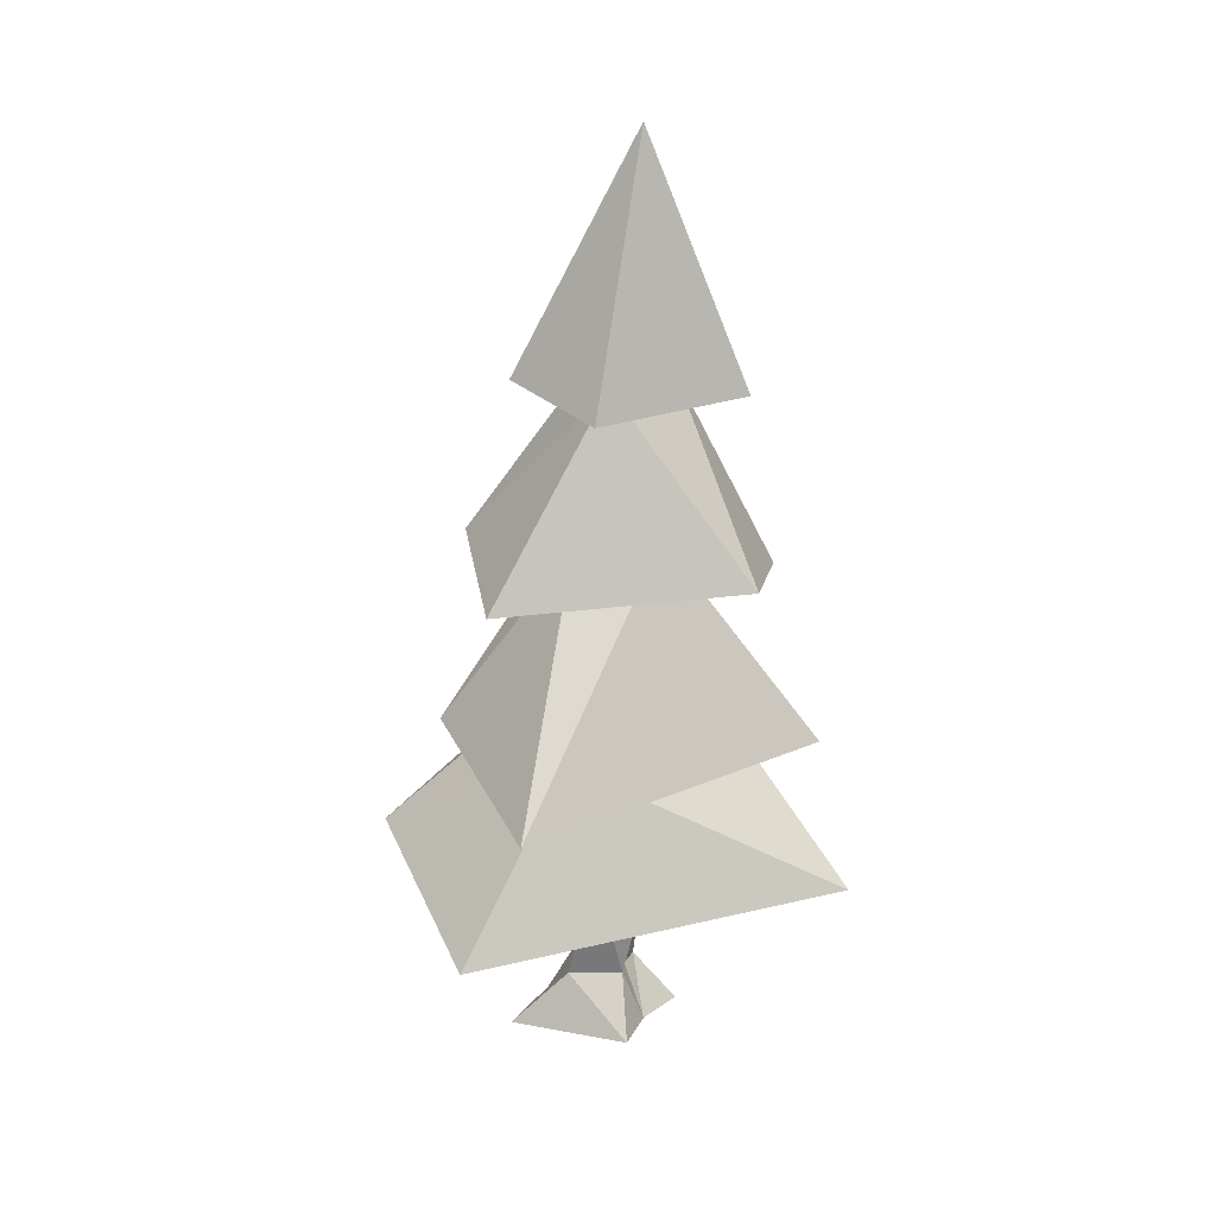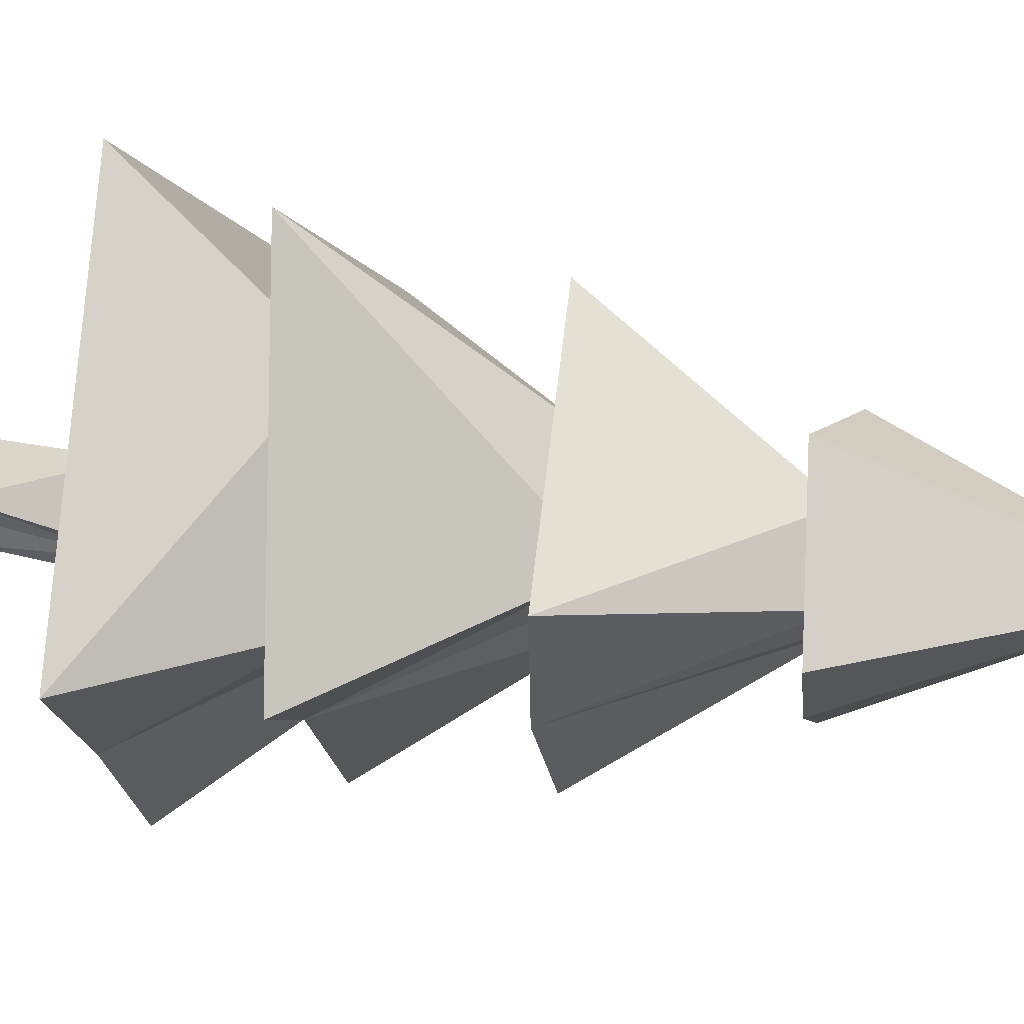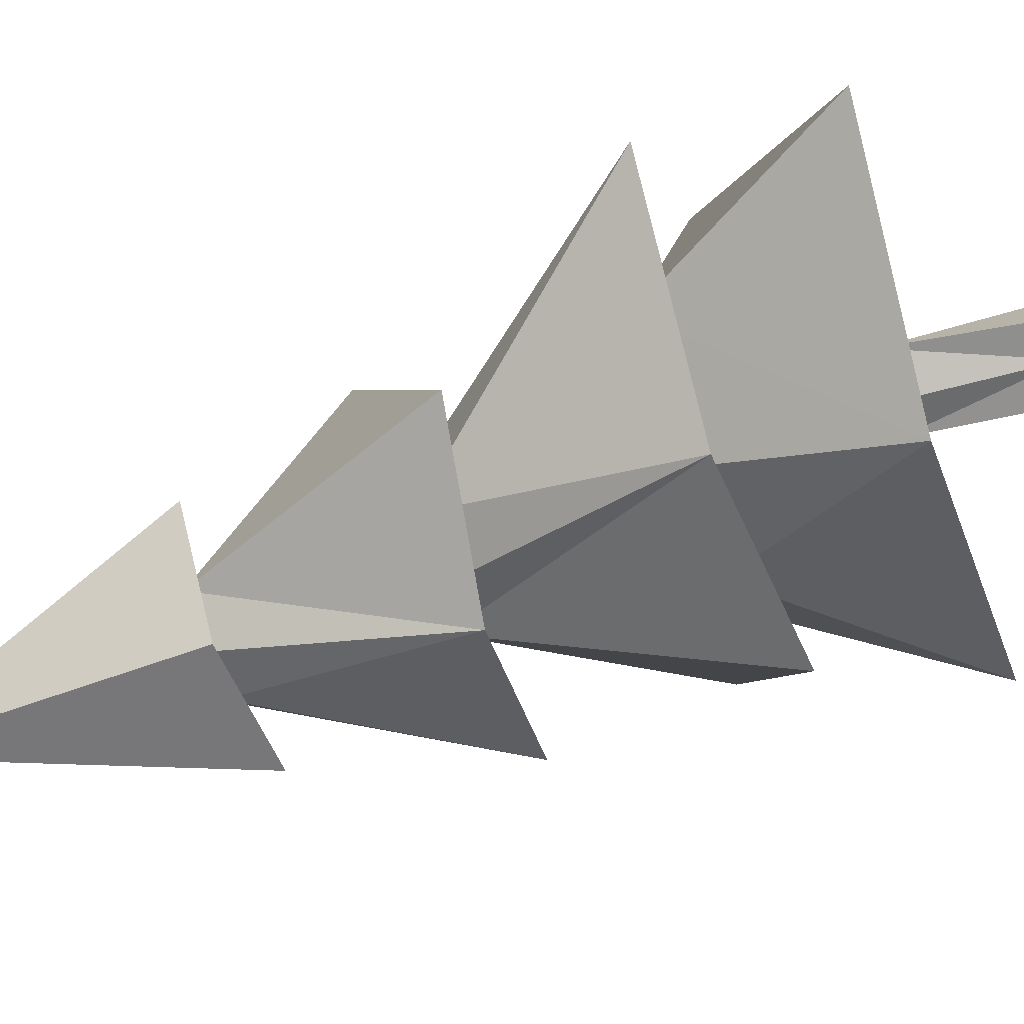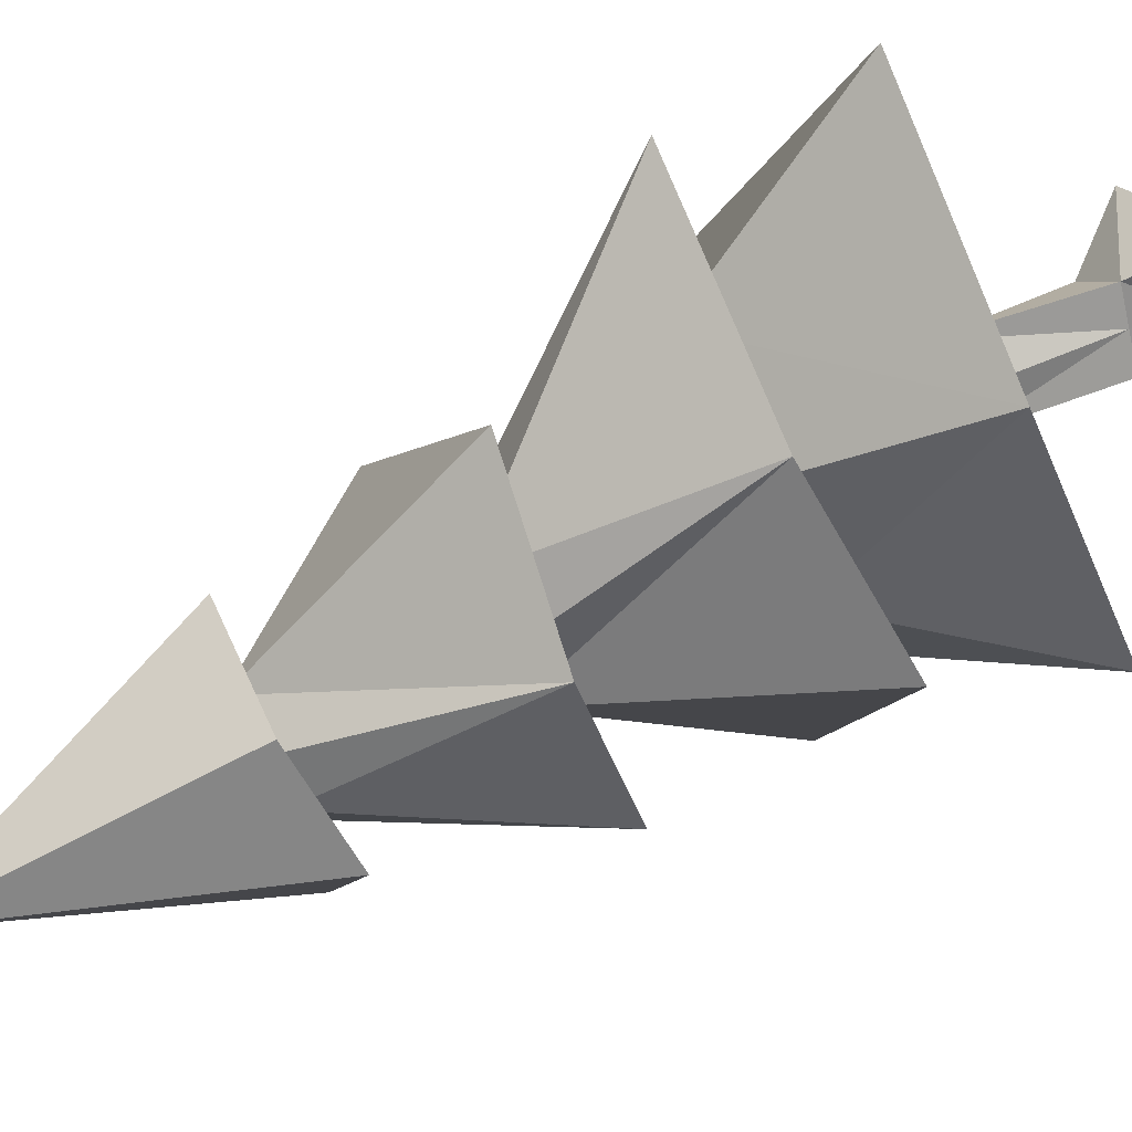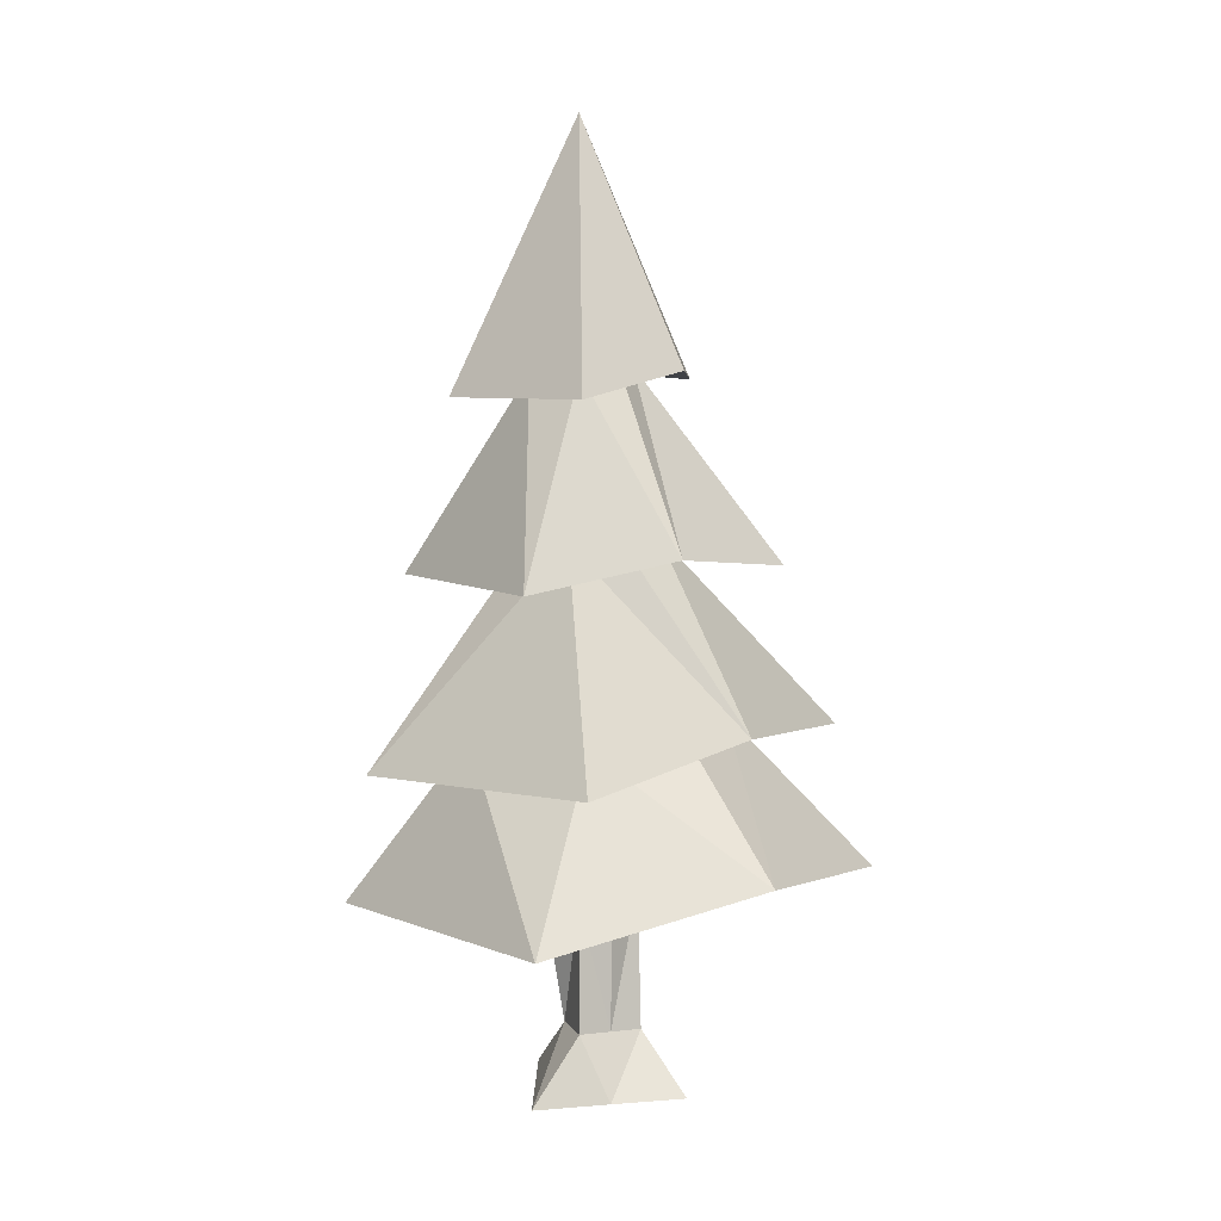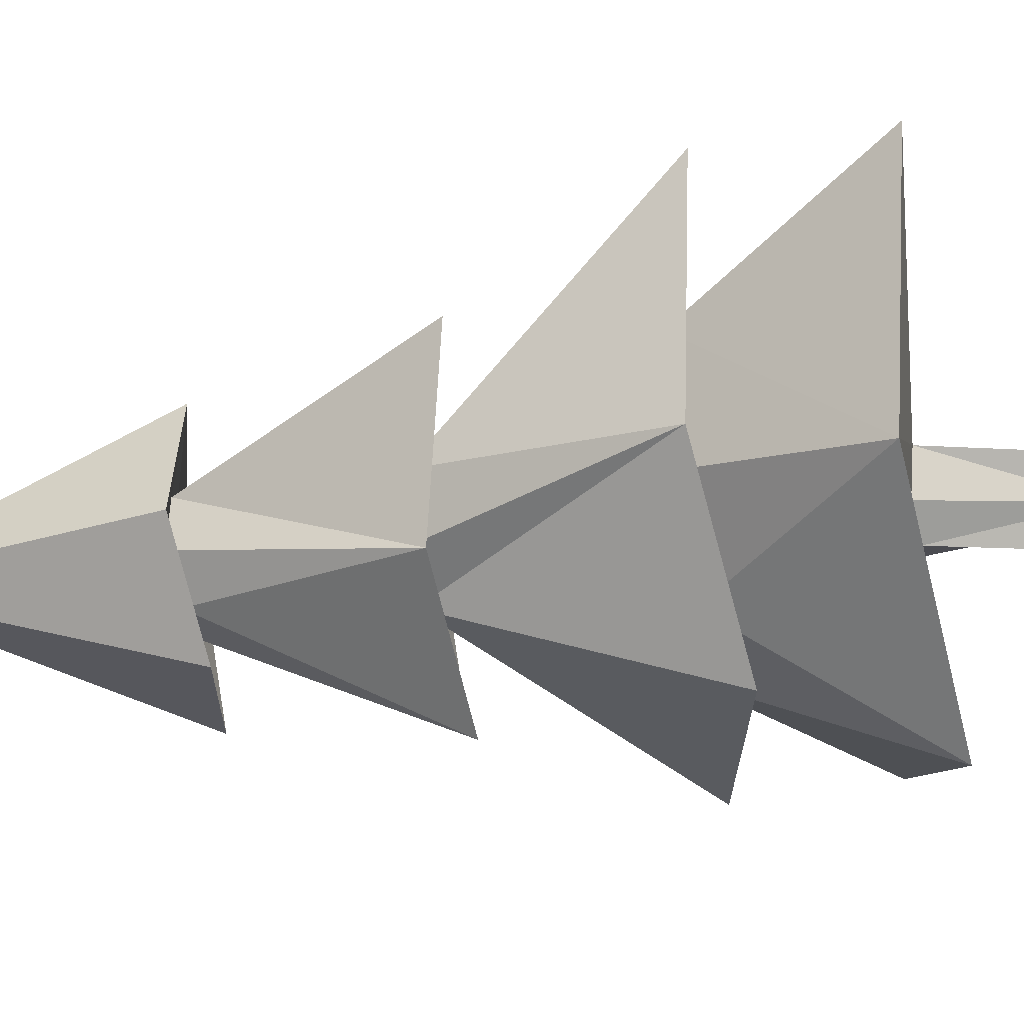
<metadata>
{"format":"obj","ext":"obj","renderer":"f3d","projection":"perspective","resolution":1024,"background":"white","views":[{"elev":24.4,"azim":45.9,"up":"+Y"},{"elev":10.1,"azim":105.4,"up":"+Z"},{"elev":59.0,"azim":-113.5,"up":"+Z"},{"elev":55.1,"azim":-122.9,"up":"+Z"},{"elev":11.0,"azim":-84.4,"up":"+Y"},{"elev":40.7,"azim":-96.9,"up":"+Z"}]}
</metadata>
<code>
o Cube
v 0.1536 4.623 -0.2909
v 0.6967 3.359 -0.7007
v -0.982 3.37 -0.2732
v -0.7275 3.559 0.6512
v 0.03344 3.311 -1.174
v 0.1274 3.39 1.233
v 1.113 3.459 -0.1071
v 0.3537 3.604 -0.03426
v 0.04699 3.582 0.445
v 0.01772 3.558 -0.3666
v -0.2192 3.635 0.2018
v -0.2984 3.576 -0.08595
v 0.1629 3.572 -0.1679
v 0.3267 2.177 -0.8267
v -1.237 2.19 0.1331
v -0.5357 2.421 1.068
v -0.4869 2.118 -1.343
v 0.7827 2.215 1.573
v 1.214 2.299 -0.6131
v 0.6169 2.408 -0.3327
v 0.3997 2.362 0.8515
v -0.2401 2.31 -0.7278
v -0.2647 2.474 0.5781
v -0.618 2.349 0.0715
v 0.142 0.3759 0.09314
v 0.1699 2.341 -0.4484
v 0.6163 1.269 -0.9827
v -1.52 1.287 -0.1477
v -0.938 1.591 1.236
v -0.2159 1.193 -1.554
v 0.5018 1.319 1.836
v 1.62 1.43 -0.4806
v 0.2612 1.253 -0.08696
v 0.09494 1.236 0.3151
v -0.0118 1.217 -0.2913
v -0.1192 1.277 0.1683
v -0.2057 1.232 -0.03745
v 0.112 1.229 -0.1616
v -0.1189 0.3679 0.3565
v -0.007226 0.3587 -0.1562
v -0.2403 0.3874 0.1716
v -0.3669 0.4078 -0.01772
v 0.04847 0.3642 -0.01392
v 0.3725 0 0.275
v -0.3583 0 0.6736
v 0.2119 0 -0.3574
v -0.5005 0 0.1977
v -0.6511 0 -0.2911
v 0.2402 0 -0.01551
v -0.2446 4.626 -0.01987
v -0.09042 4.679 0.1976
v -0.06471 4.61 -0.3518
v 0.1882 4.632 0.2685
v 0.3187 4.651 -0.1752
v 0.3351 4.504 -0.668
v -0.7192 4.513 0.04942
v -0.3109 4.652 0.6252
v -0.2429 4.469 -0.8293
v 0.4267 4.527 0.6135
v 0.772 4.578 -0.3617
v 0.1396 6.19 -0.06194
f 58 56 61
f 50 57 56
f 16 12 15
f 16 9 11
f 54 59 53
f 55 58 61
f 52 56 58
f 17 12 10
f 54 55 60
f 22 14 26
f 57 59 61
f 21 16 23
f 14 8 19
f 60 55 61
f 24 16 15
f 53 57 51
f 14 10 13
f 56 57 61
f 20 14 19
f 59 60 61
f 21 19 18
f 18 8 9
f 22 15 17
f 52 55 1
f 50 51 57
f 16 11 12
f 16 18 9
f 54 60 59
f 52 50 56
f 17 15 12
f 54 1 55
f 22 17 14
f 21 18 16
f 14 13 8
f 24 23 16
f 53 59 57
f 14 17 10
f 20 26 14
f 21 20 19
f 18 19 8
f 22 24 15
f 52 58 55
f 42 47 41
f 34 25 33
f 38 40 35
f 39 44 25
f 34 41 39
f 37 40 42
f 40 49 46
f 39 47 45
f 37 41 36
f 38 25 43
f 47 48 46
f 45 47 44
f 47 46 49
f 47 49 44
f 25 49 43
f 40 48 42
f 42 48 47
f 34 39 25
f 38 43 40
f 39 45 44
f 34 36 41
f 37 35 40
f 40 43 49
f 39 41 47
f 37 42 41
f 38 33 25
f 25 44 49
f 40 46 48
f 10 3 5
f 9 7 6
f 8 2 7
f 10 2 13
f 4 50 3
f 7 53 6
f 28 22 30
f 4 53 51
f 9 4 11
f 29 21 23
f 29 24 28
f 3 52 5
f 2 52 1
f 27 22 26
f 12 4 3
f 32 21 31
f 2 54 7
f 35 27 38
f 27 20 32
f 34 29 36
f 34 32 31
f 33 27 32
f 36 28 37
f 35 28 30
f 10 12 3
f 9 8 7
f 8 13 2
f 10 5 2
f 4 51 50
f 7 54 53
f 28 24 22
f 4 6 53
f 9 6 4
f 29 31 21
f 29 23 24
f 3 50 52
f 2 5 52
f 27 30 22
f 12 11 4
f 32 20 21
f 2 1 54
f 35 30 27
f 27 26 20
f 34 31 29
f 34 33 32
f 33 38 27
f 36 29 28
f 35 37 28

</code>
